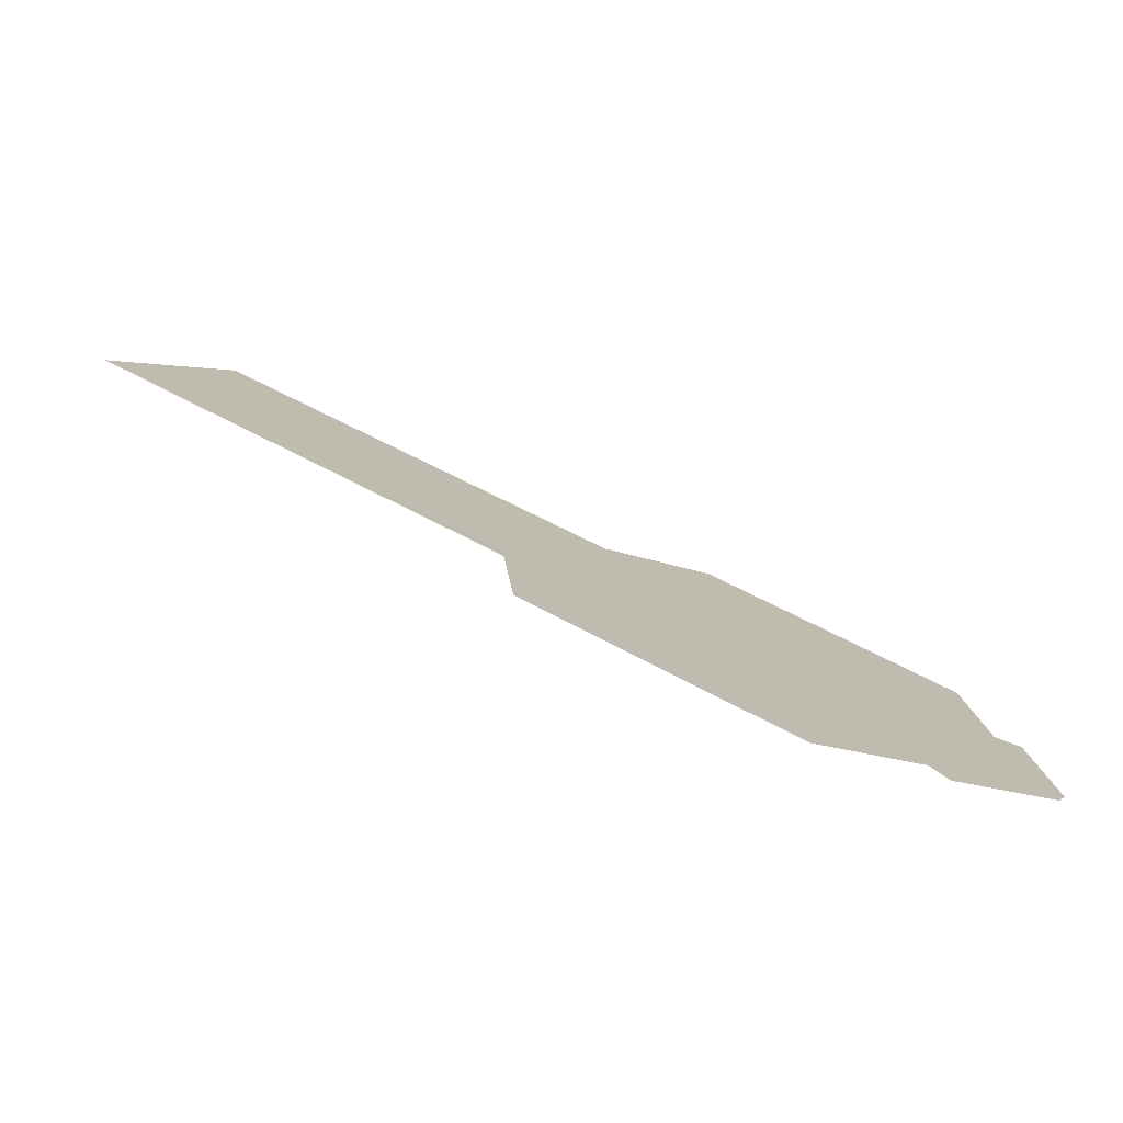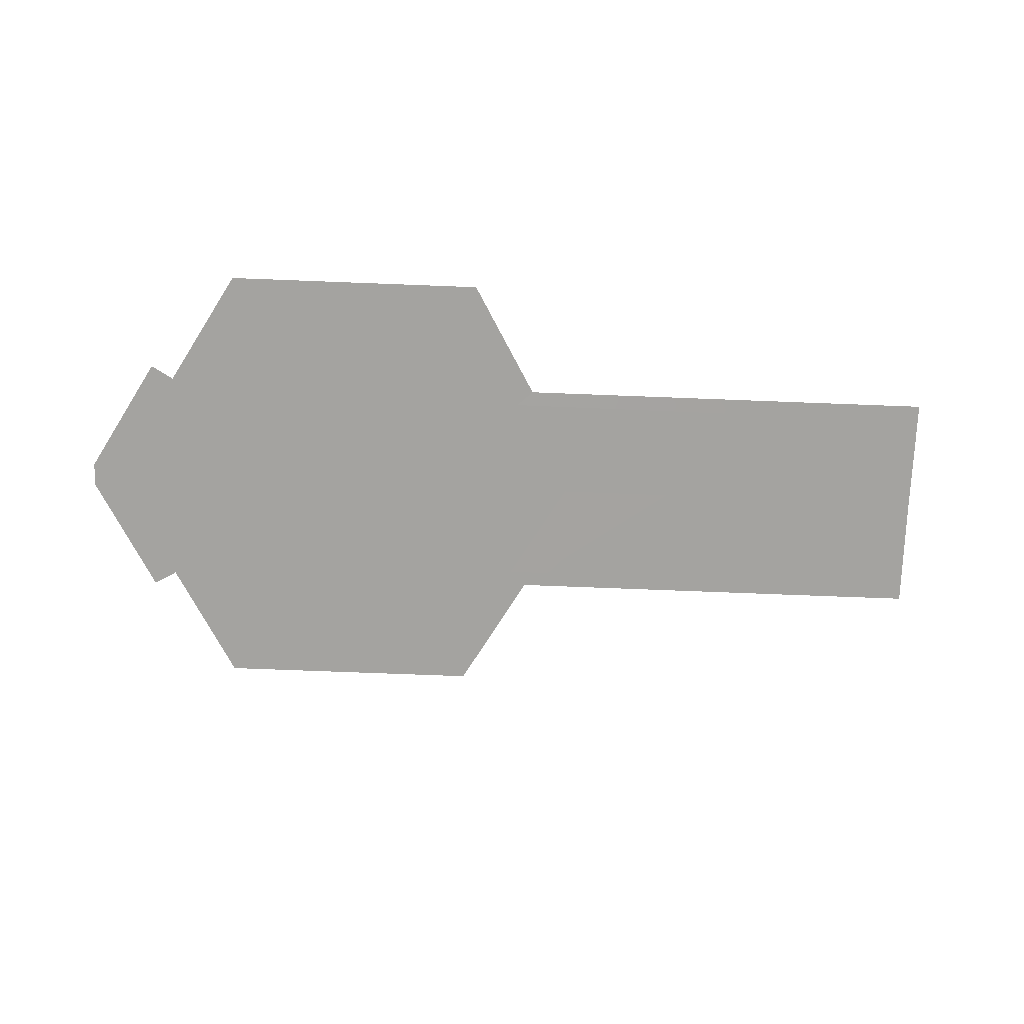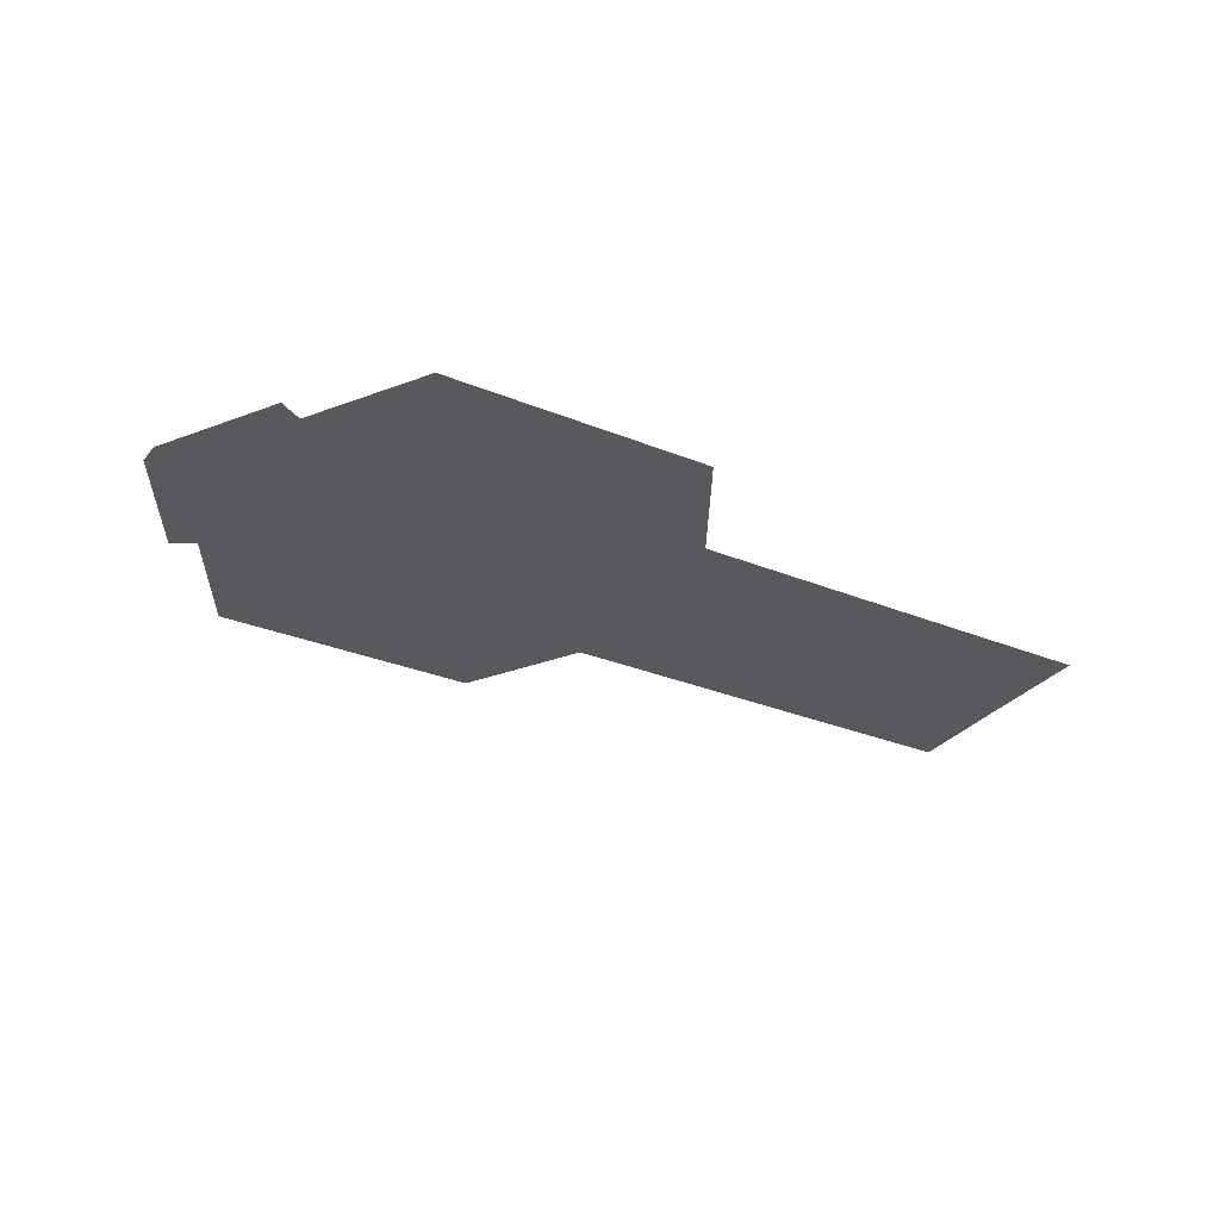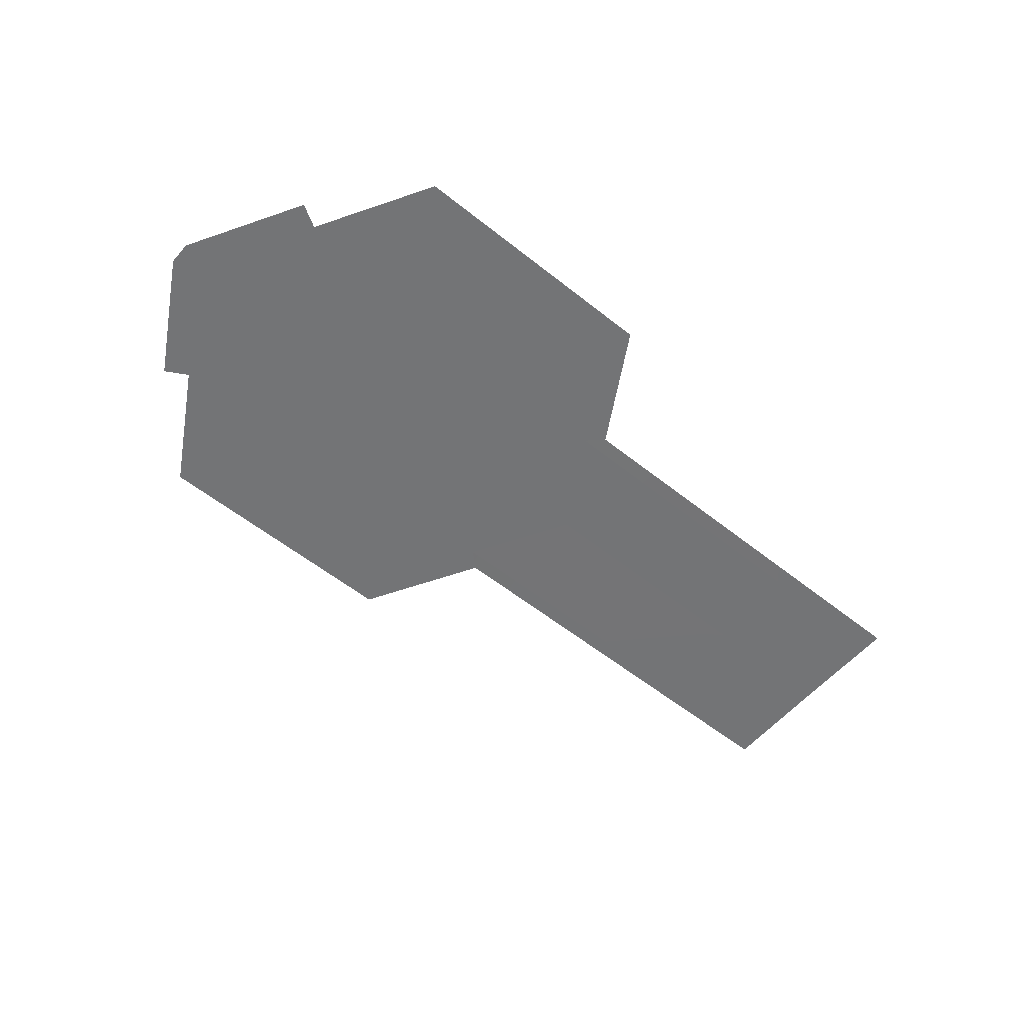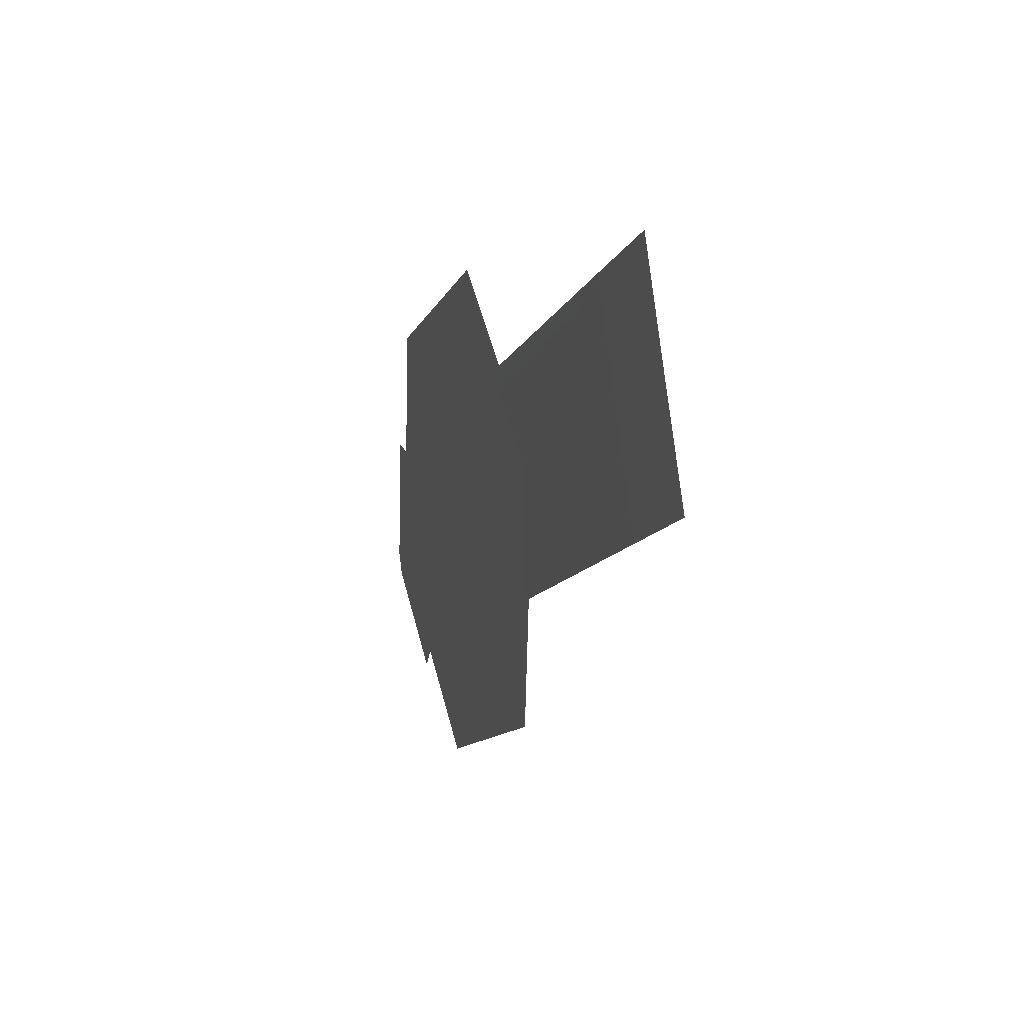
<metadata>
{"format":"obj","ext":"obj","renderer":"f3d","projection":"perspective","resolution":1024,"background":"white","views":[{"elev":-78.3,"azim":158.4,"up":"+Z"},{"elev":-73.0,"azim":-27.2,"up":"+Y"},{"elev":-30.0,"azim":-55.8,"up":"+Y"},{"elev":-56.1,"azim":-64.9,"up":"+Y"},{"elev":15.2,"azim":72.8,"up":"+Z"}]}
</metadata>
<code>
v  26.14 5.718 19.53
v  26.42 5.718 19.33
v  26.18 5.718 16.71
v  25.87 5.718 16.56
v  28.83 5.718 20.45
v  28.86 5.718 20.8
v  29.99 5.718 19.7
v  30.09 5.718 19.94
v  27.34 5.718 18.69
v  27.2 5.718 17.18
v  28.73 5.718 19.33
v  31.05 5.718 18.98
v  30 5.718 18.49
v  25.71 5.718 18.06
v  26.01 5.718 18.04
v  25.57 5.718 16.57
v  25.63 5.718 16.45
v  33.28 5.711 21.43
v  33.36 5.711 21.26
v  33.82 5.711 20.27
v  34.41 5.711 21.95
v  34.34 5.711 21.72
v  34.8 5.711 20.73
v  34.49 5.711 21.99
v  35.03 5.711 20.83
v  34.94 5.711 20.79
v  28.35 5.718 15.2
v  28.32 5.718 14.86
v  30.75 5.718 16.32
v  31.04 5.718 16.13
v  30.93 5.718 17.7
v  31.17 5.718 17.62
v  28.45 5.718 16.32
v  29.83 5.718 16.97
v  25.69 5.718 16.33
v  27.09 5.718 15.72
v  26.91 5.718 15.47
v  34.28 5.711 19.28
v  34.36 5.711 19.11
v  35.26 5.711 19.73
v  35.49 5.711 19.63
v  35.57 5.711 19.67
g vloer002
f 1 2 3 4
f 5 2 1 6
f 7 5 6 8
f 2 9 10 3
f 2 5 11 9
f 5 7 11
f 7 12 13 11
f 14 15 4 16
f 4 17 16
f 8 18 19 7
f 20 12 7 19
f 18 21 22 19
f 19 22 23 20
f 21 24 25 26
f 22 21 26 23
f 10 9 11 13
f 3 27 28 4
f 27 29 30 28
f 31 32 30 29
f 3 10 33 27
f 33 34 29 27
f 29 34 31
f 34 13 12 31
f 35 4 36 37
f 4 35 17
f 31 38 39 32
f 31 12 20 38
f 40 41 39 38
f 23 40 38 20
f 25 42 41 26
f 26 41 40 23
f 10 13 34 33

</code>
